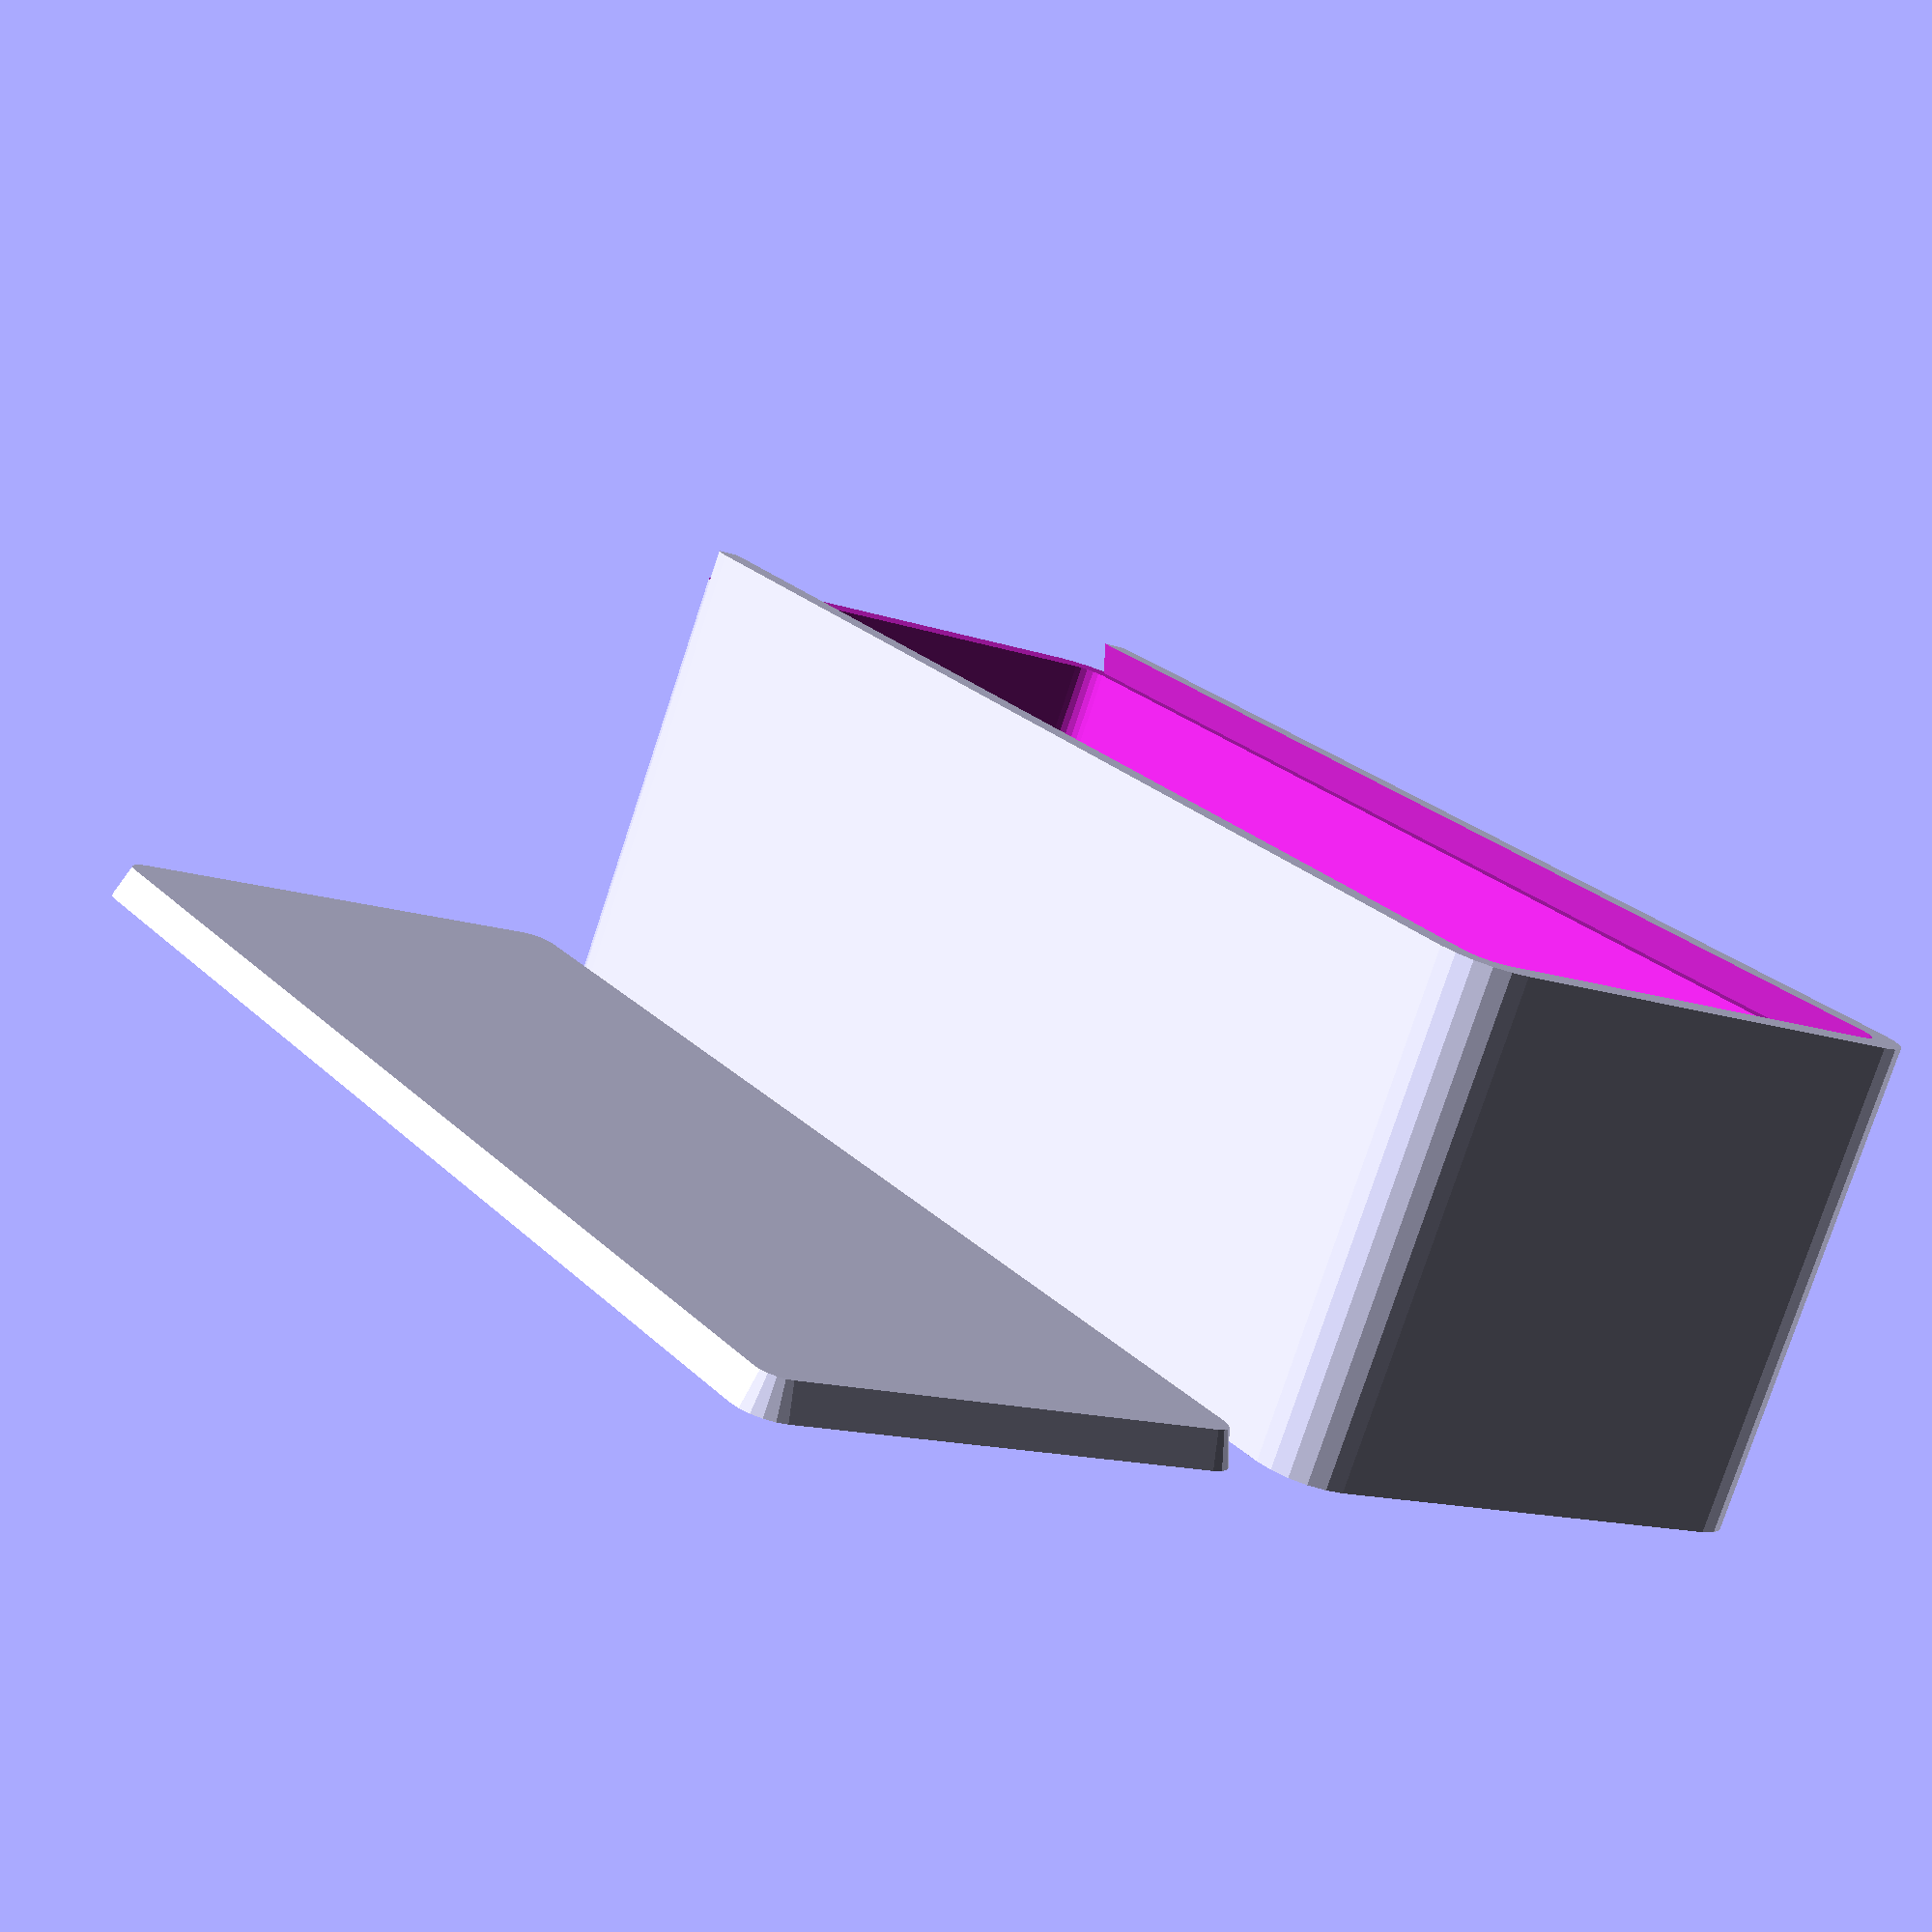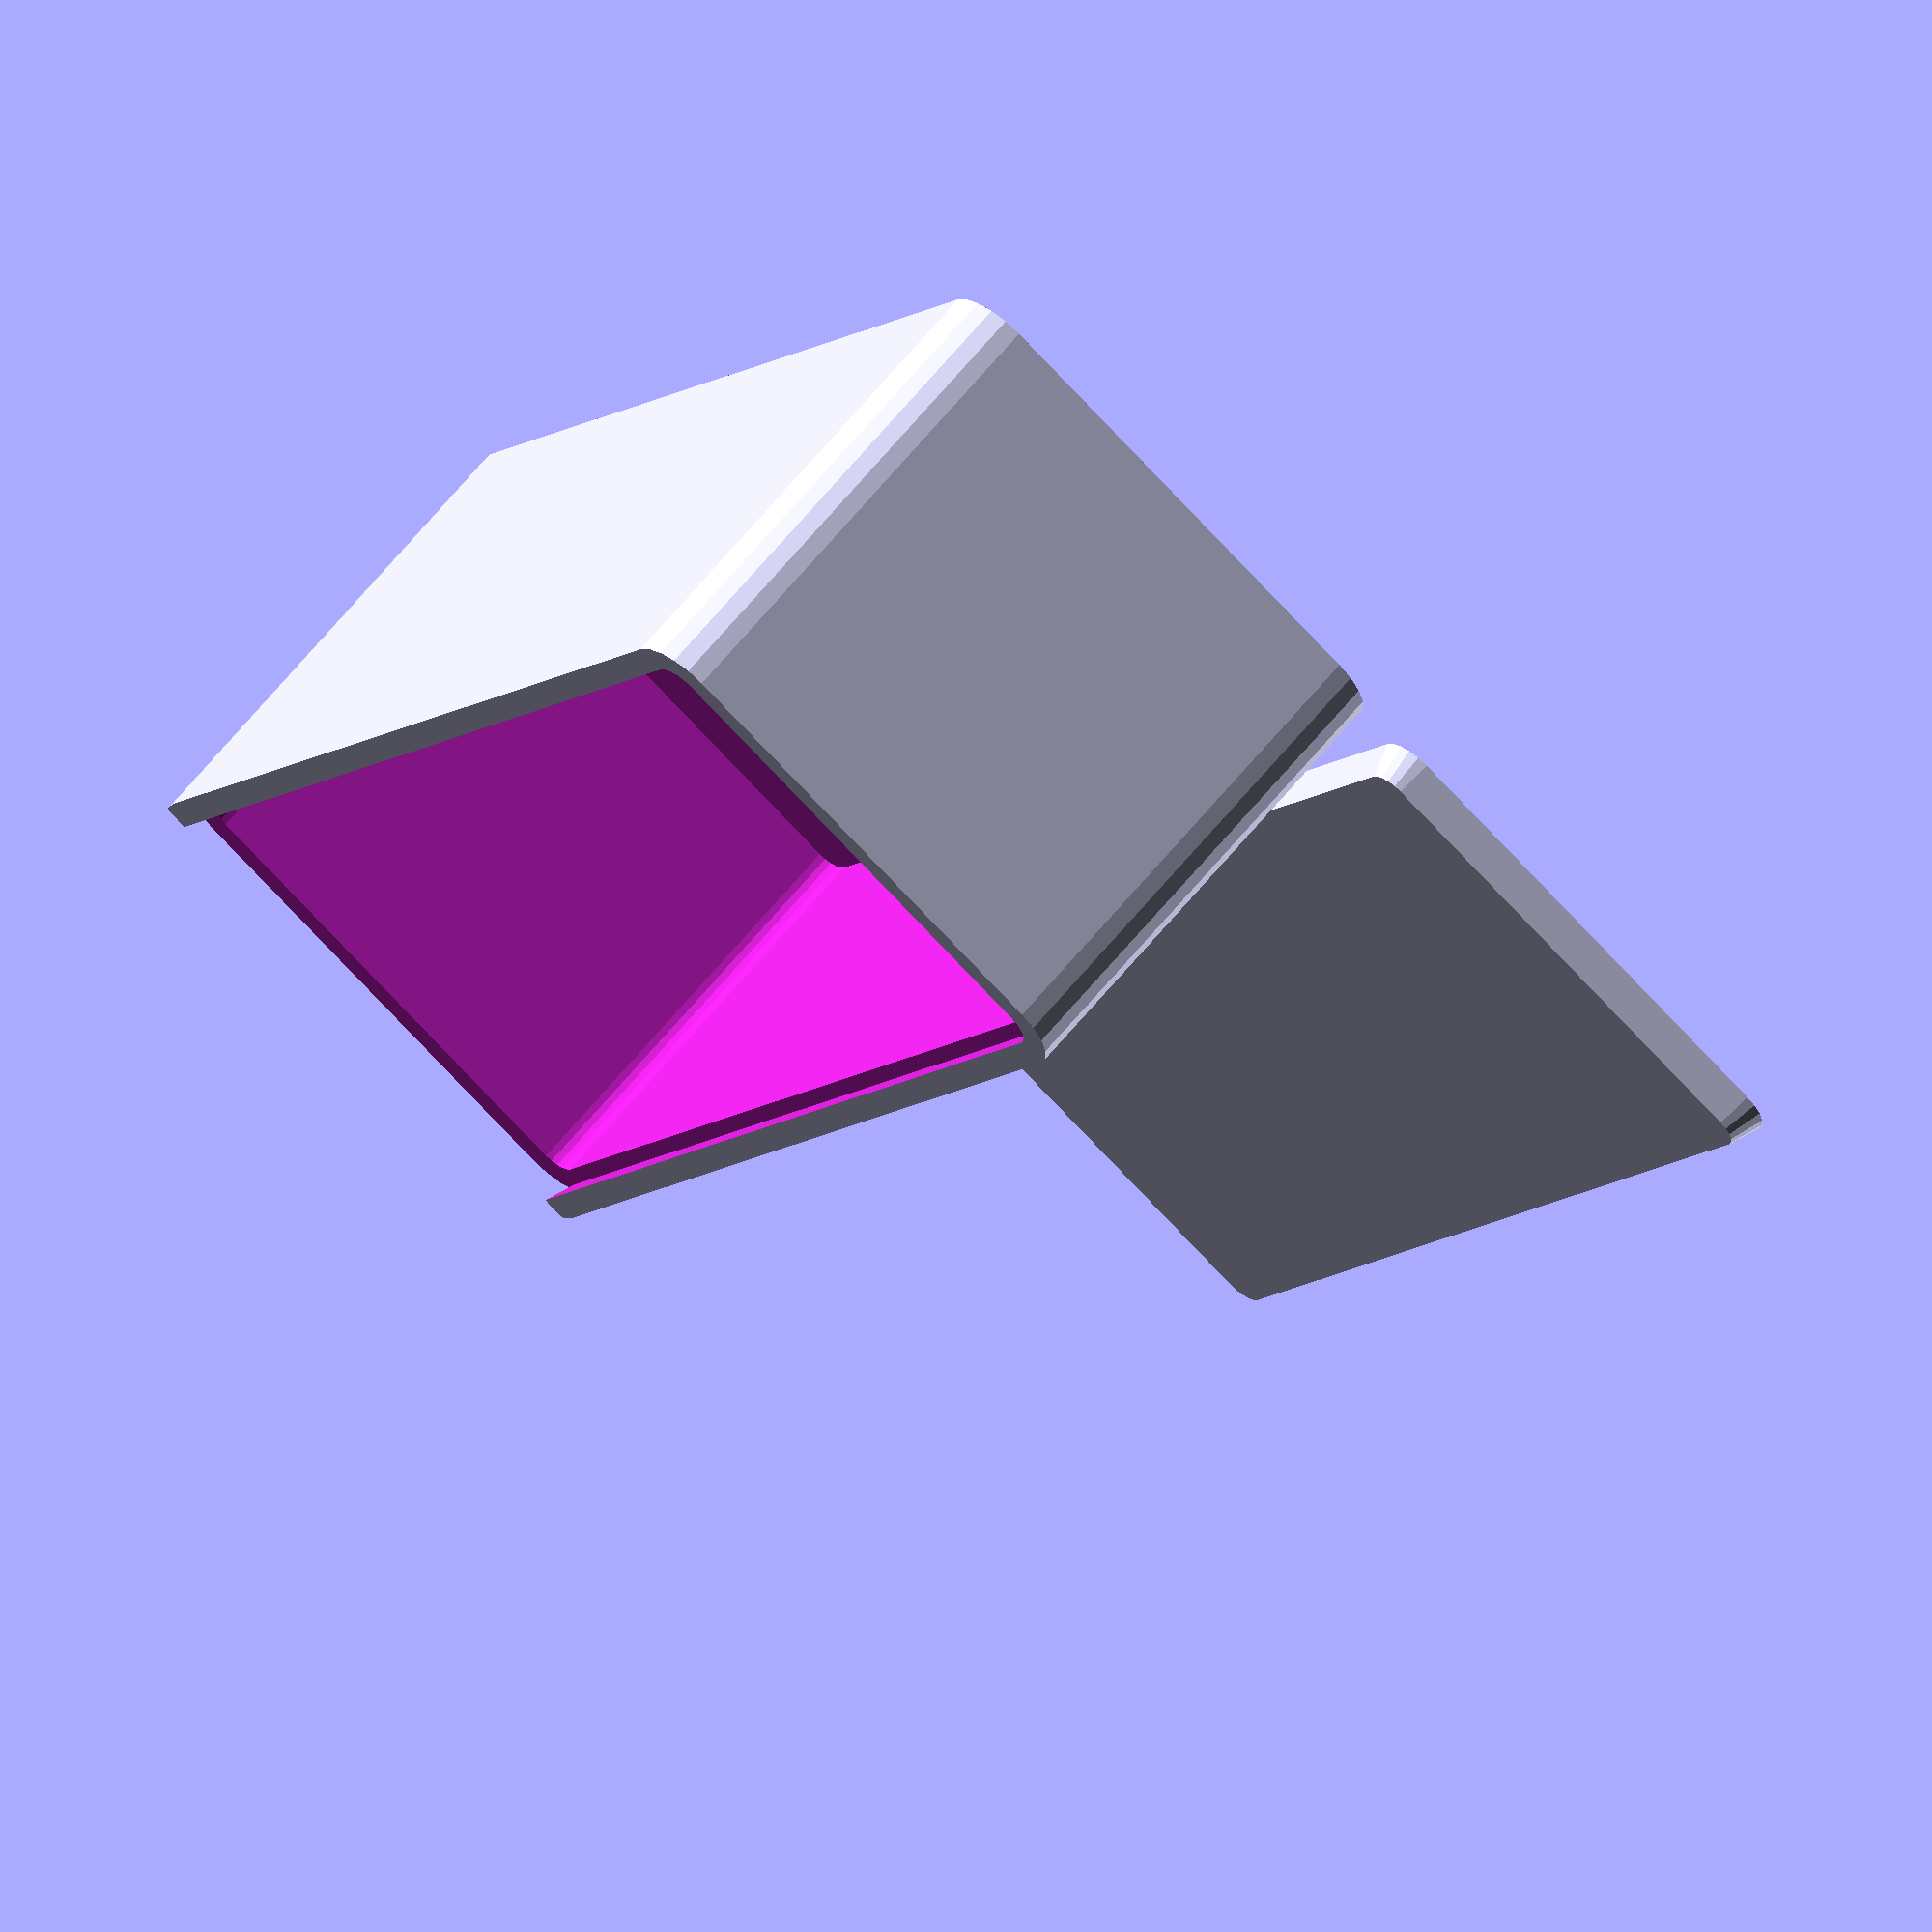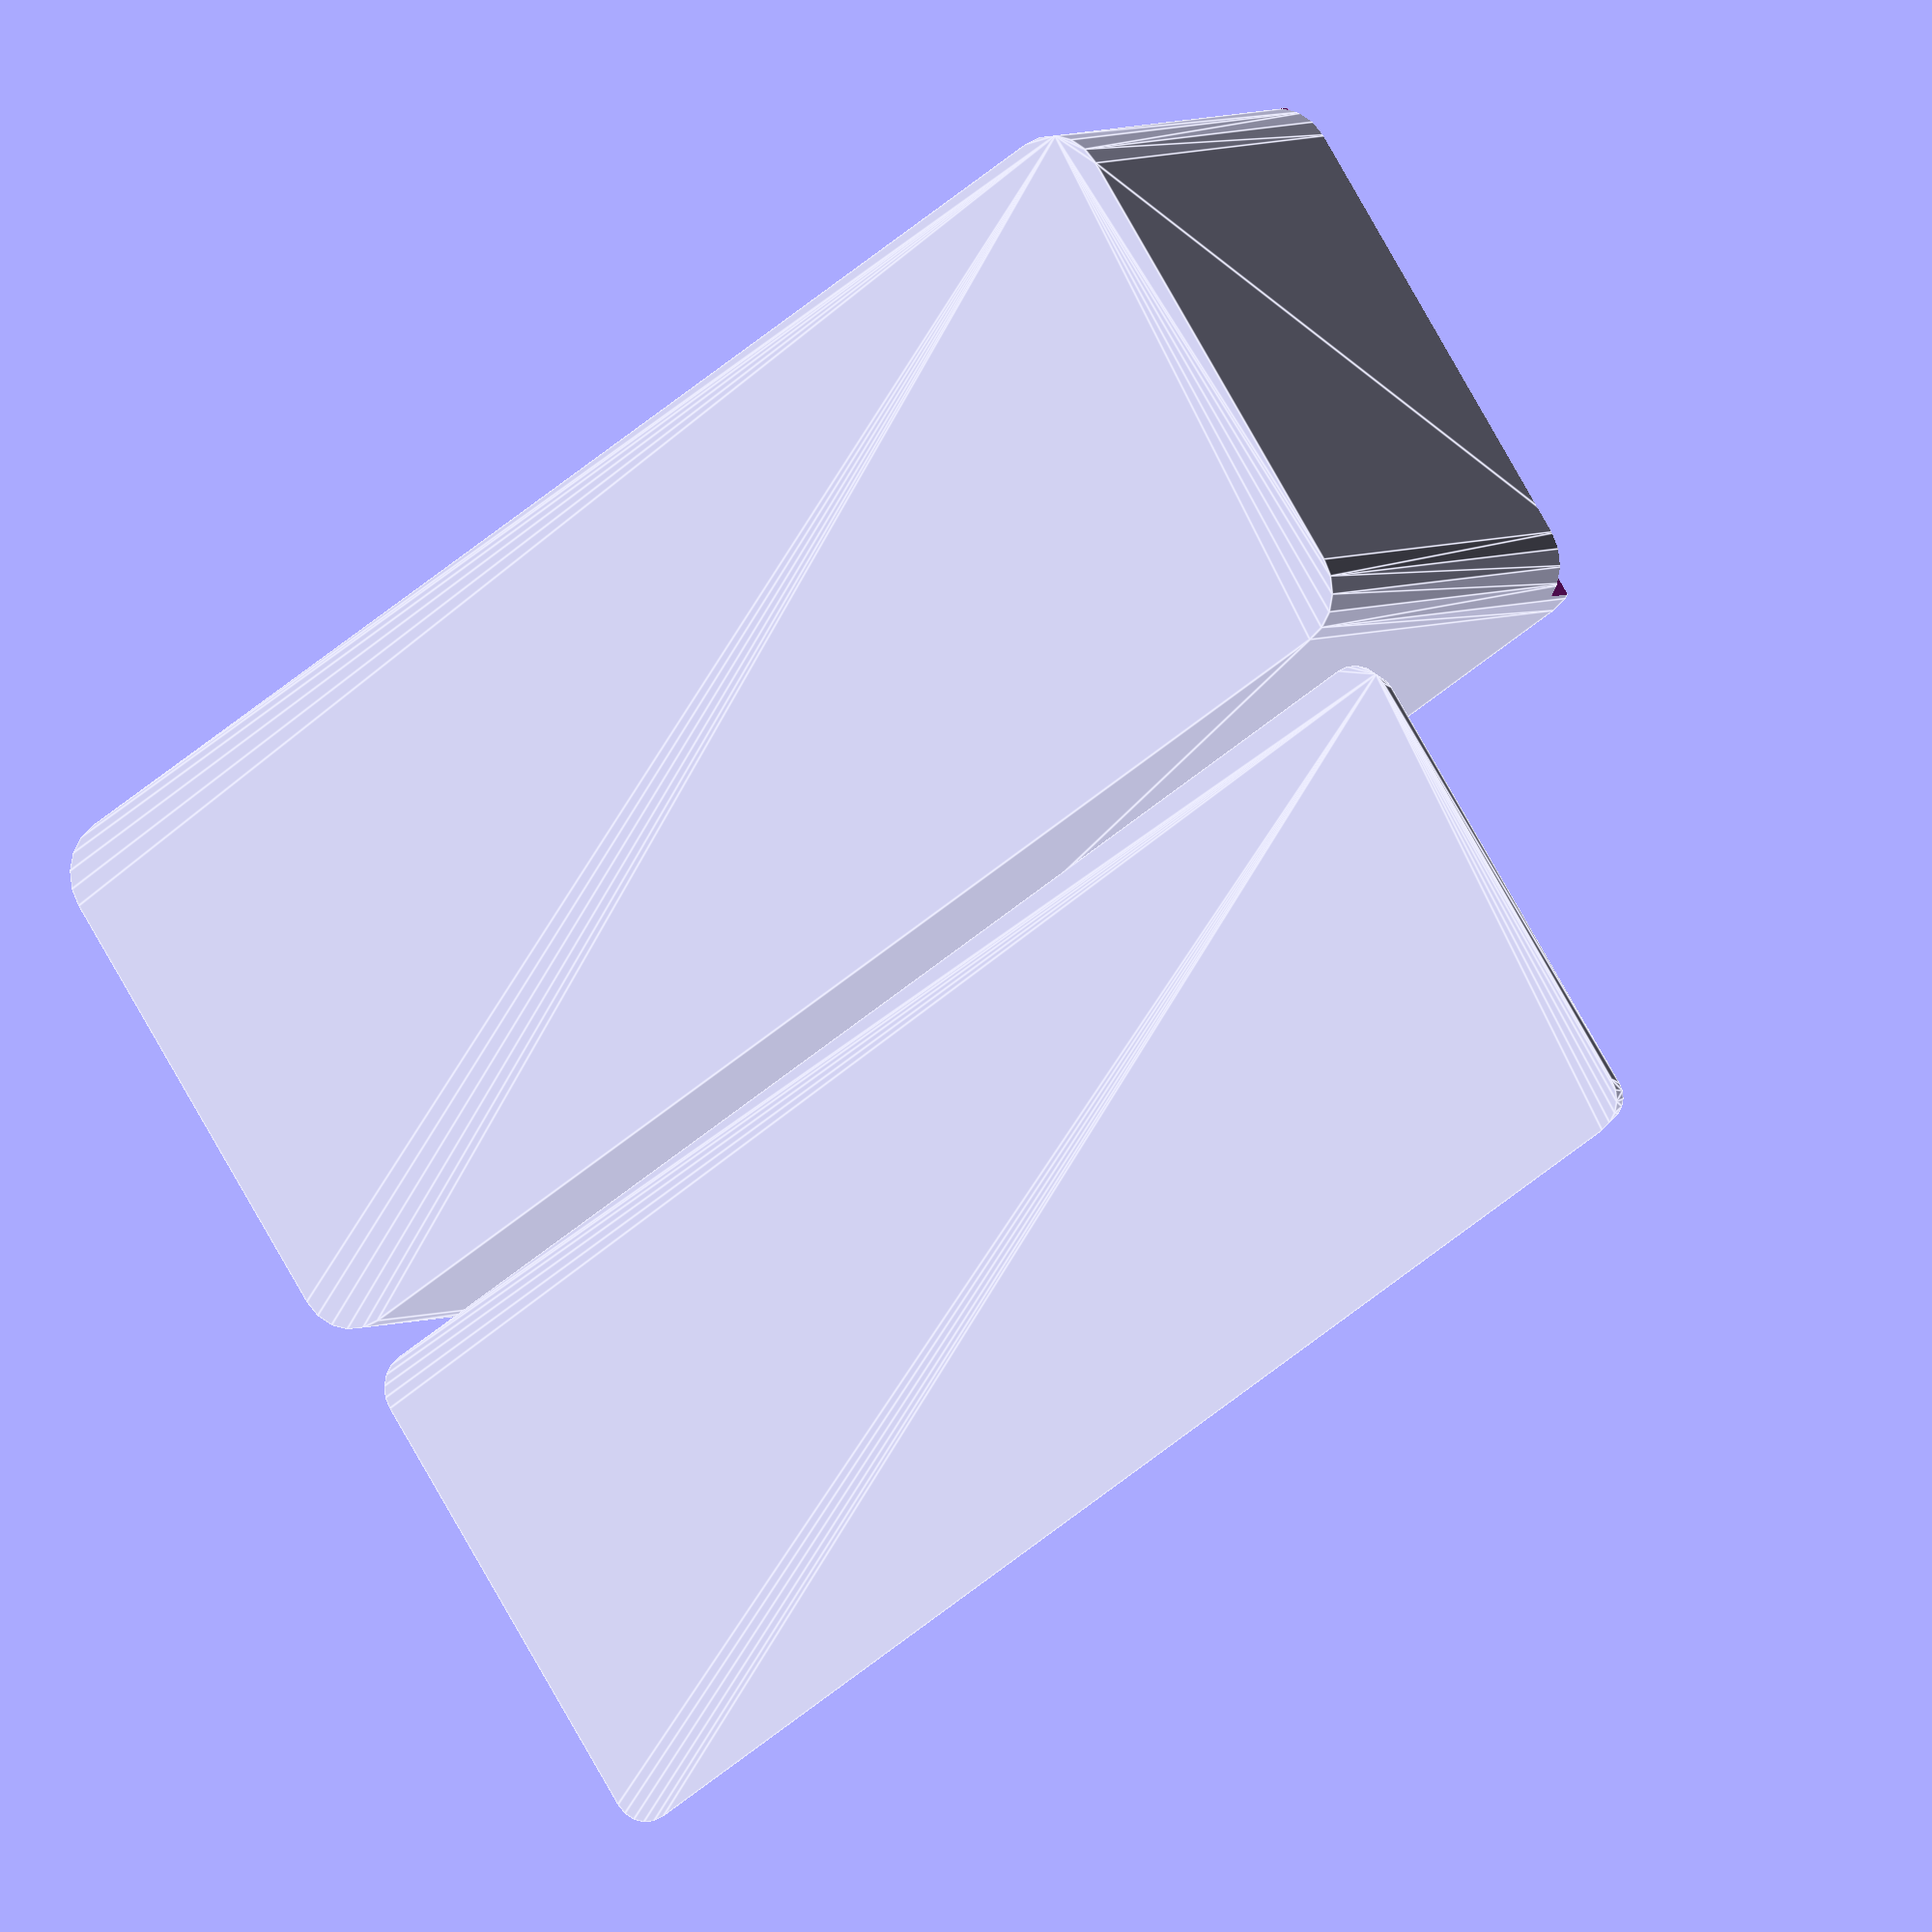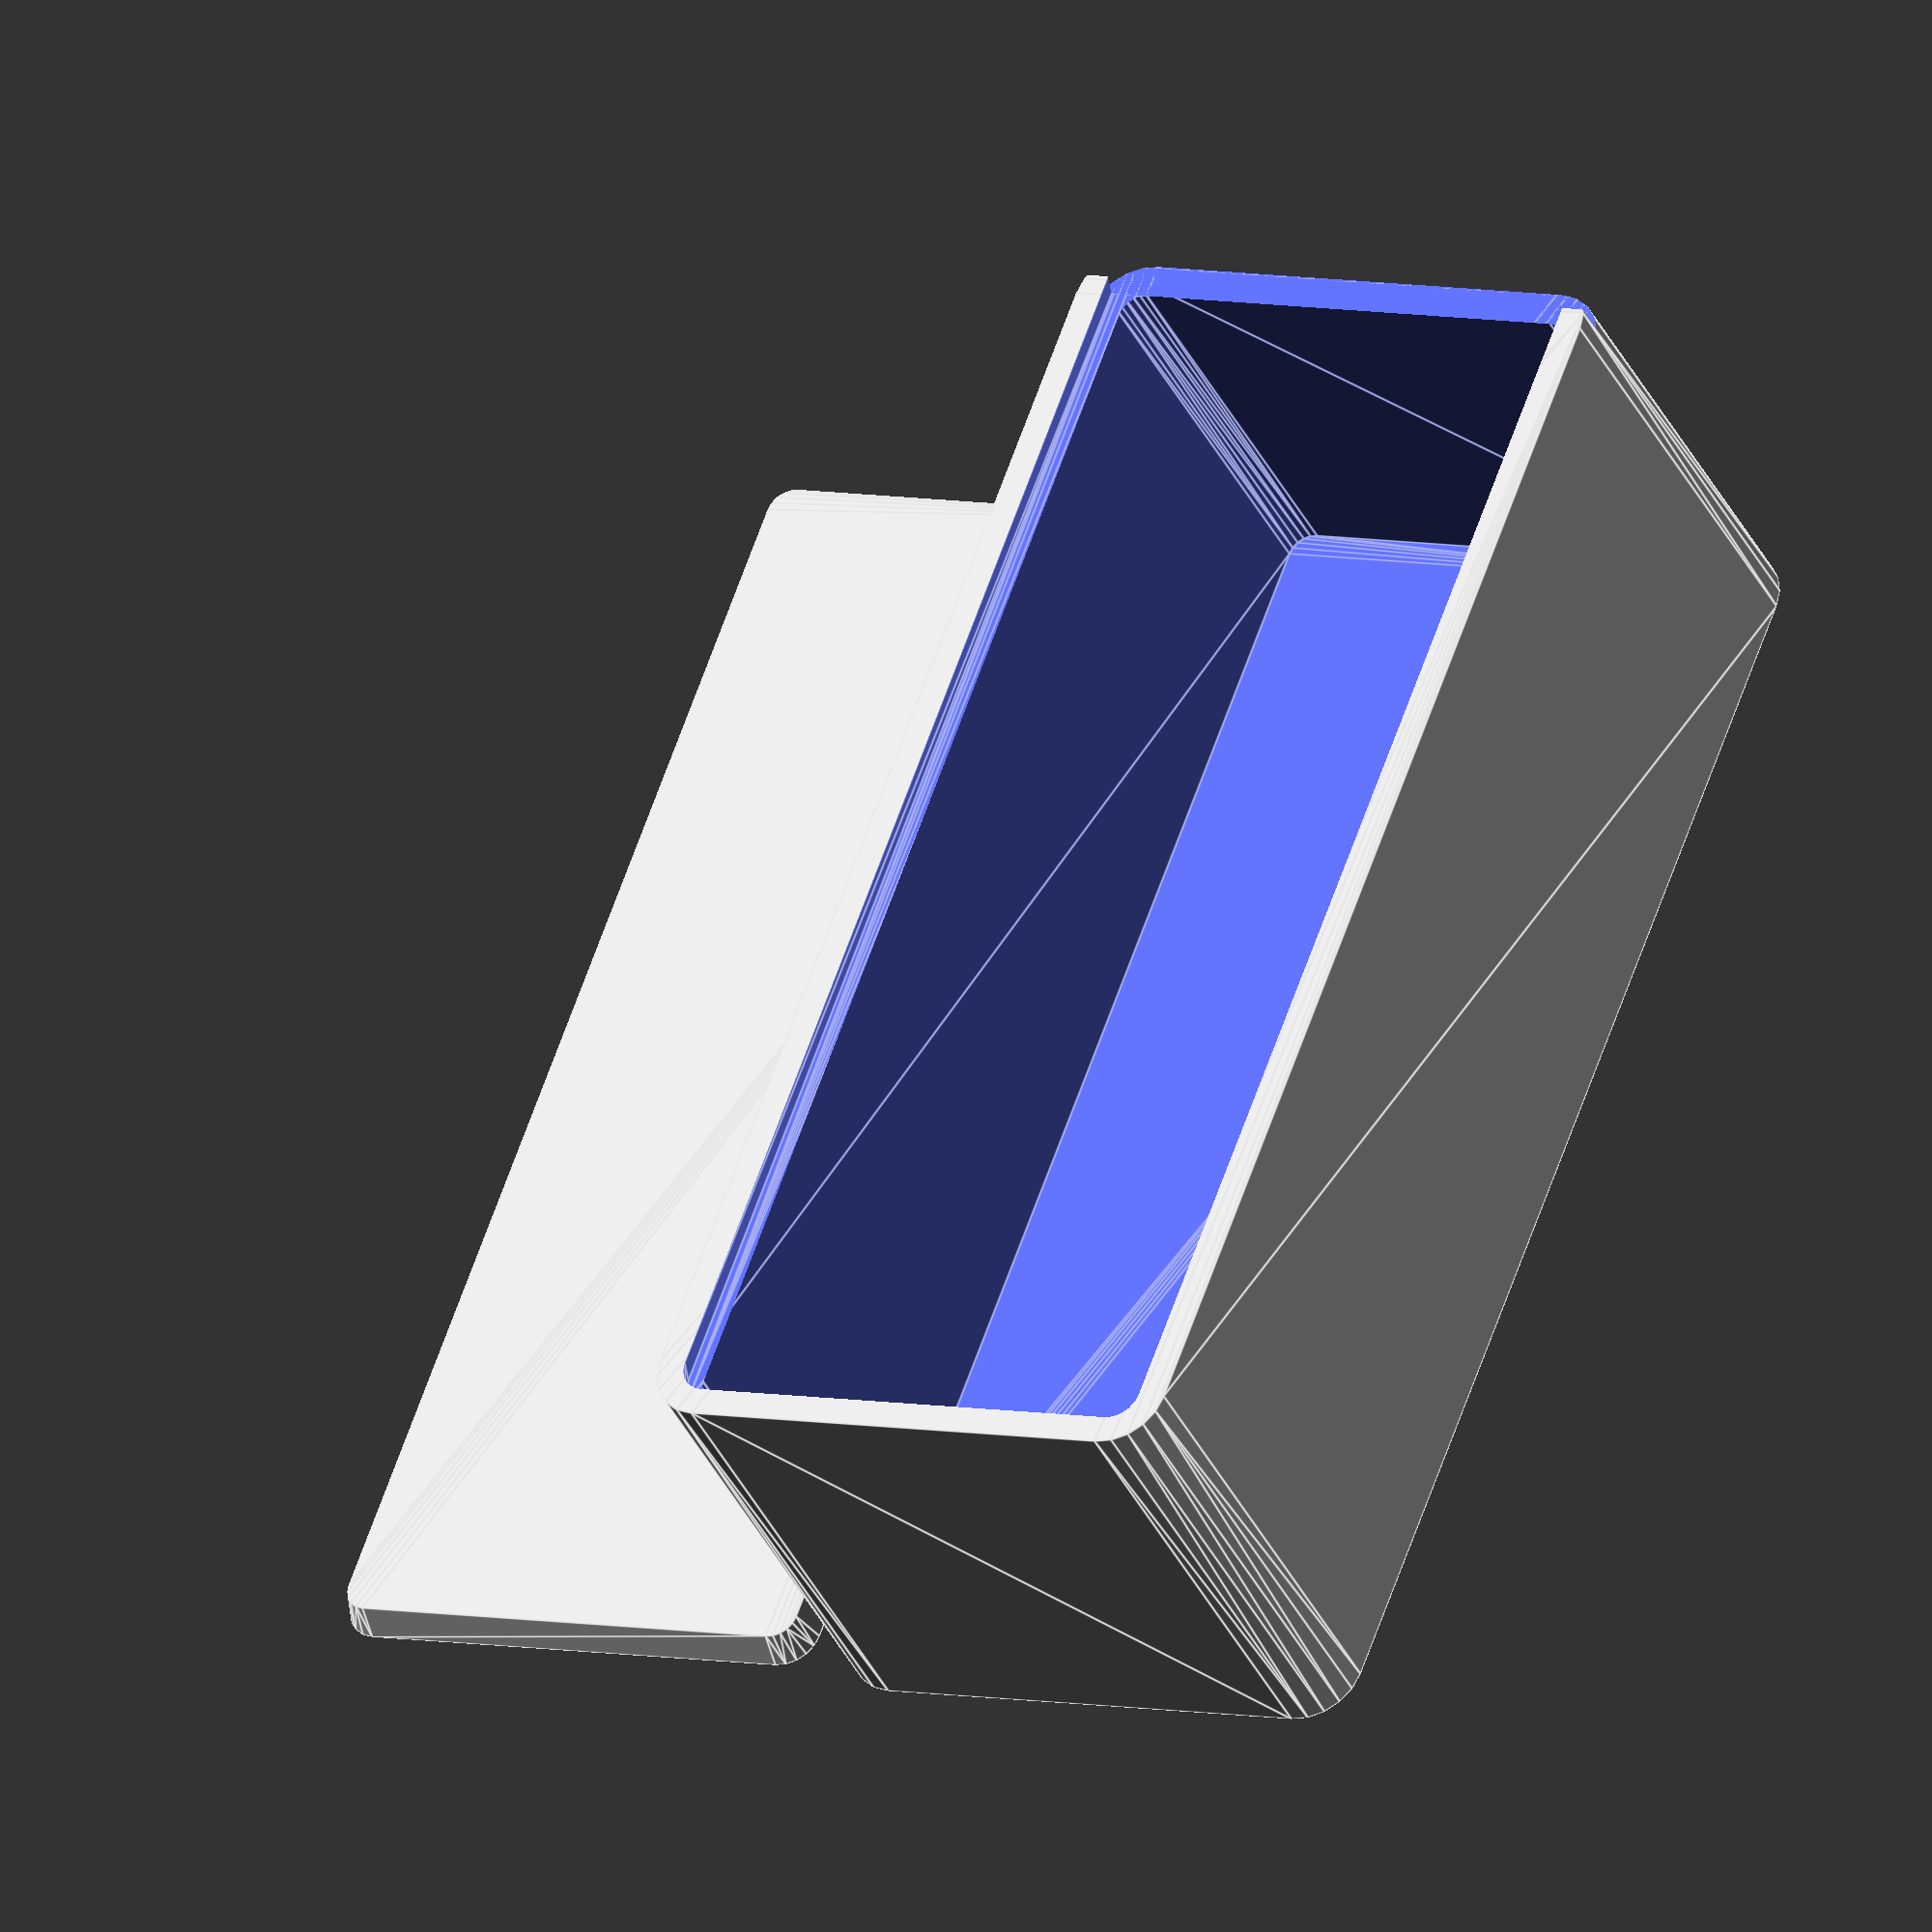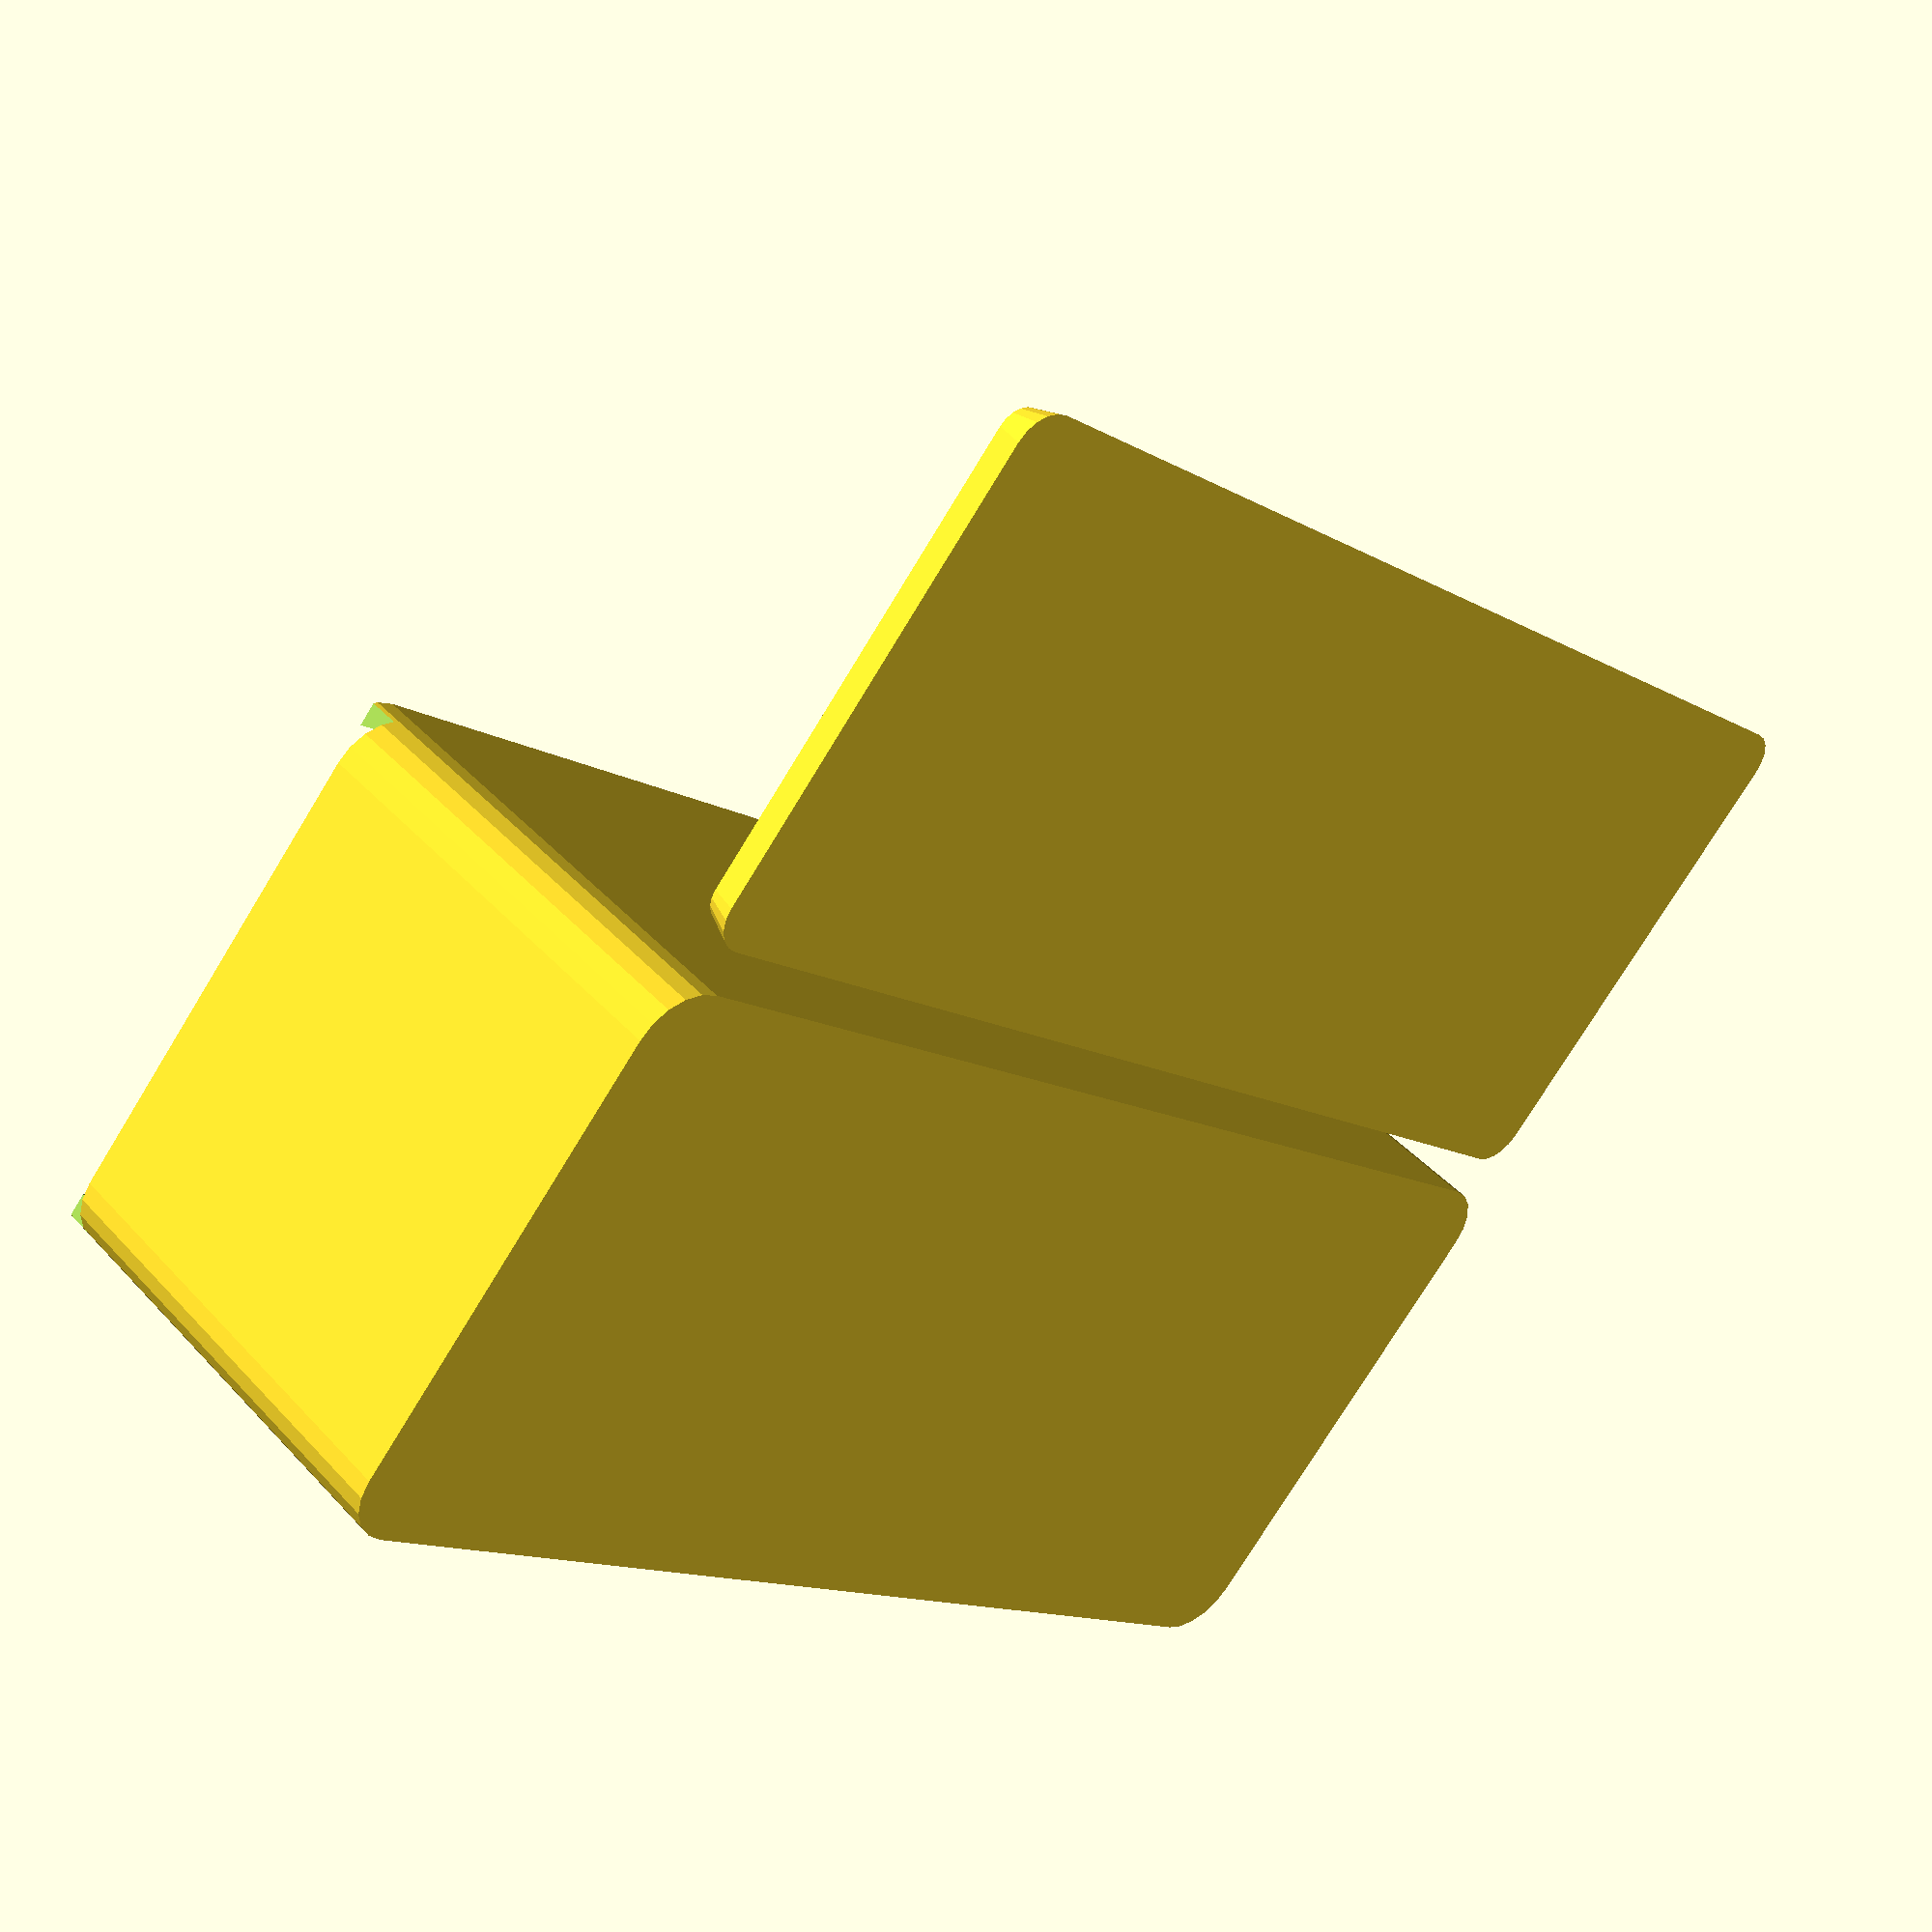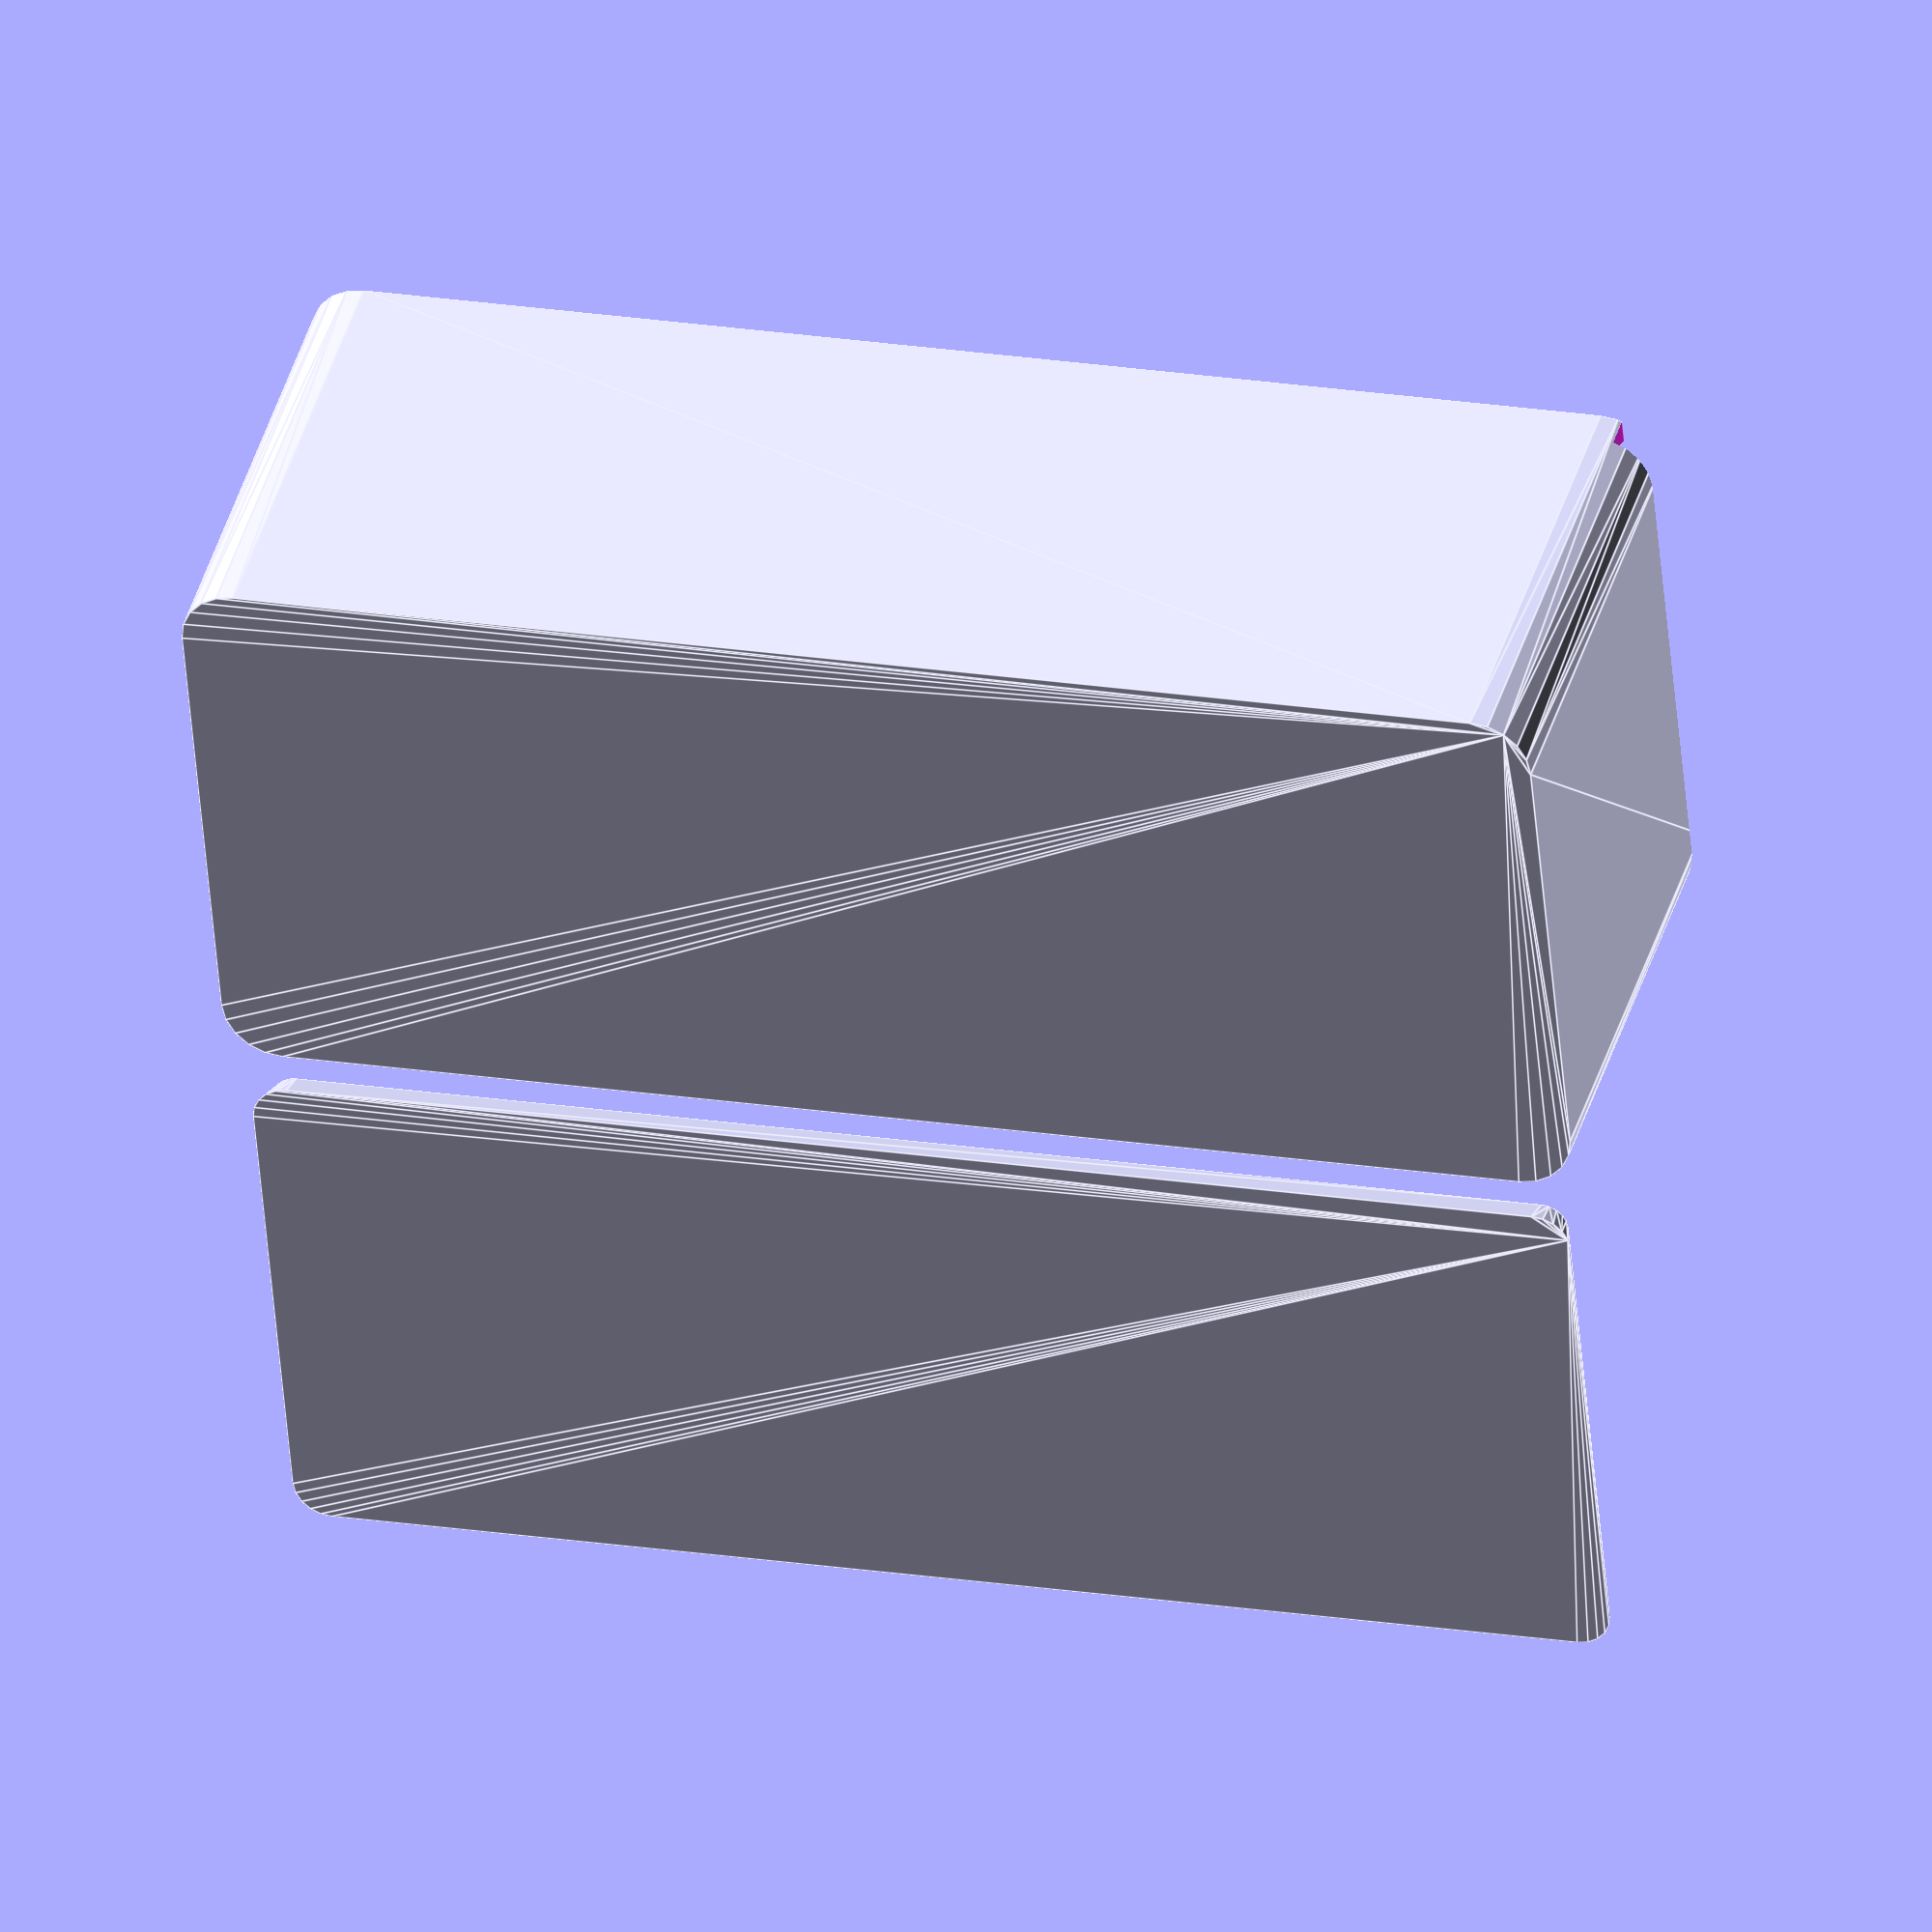
<openscad>
width = 50;
length = 120;
height = 40;
wall_thickness = 3;
//ensure that the edge roundness is greater than the wall thickness
edge_roundness = 5;
tolerance = 0.3;

$fn = 20;

/* [Hidden] */

//ignore!
inner_box_dimentions = [length,width,height];

difference ()
{

	hull()
	{
		addOutterCorners(0,0);
		addOutterCorners(1,0);
		addOutterCorners(0,1);
		addOutterCorners(1,1);
	}
	
	translate([0,0,wall_thickness])
	hull()
	{
		addInnerCorners(0,0);
		addInnerCorners(1,0);
		addInnerCorners(0,1);
		addInnerCorners(1,1);
	}

	translate([0,0,inner_box_dimentions[2]+0.1])
	hull()
	{
		addLidCorners(0,0);
		addLidCorners(1,0);
		addLidCorners(0,1);
		addLidCorners(1,1);
	}

	translate([inner_box_dimentions[0]-wall_thickness,0,inner_box_dimentions[2]+0.1])
	cube([wall_thickness,inner_box_dimentions[1],wall_thickness]);
}

difference ()
{
	translate([0,inner_box_dimentions[1]+2,0])
	hull()
	{
		Lid(0,0);
		Lid(1,0);
		Lid(0,1);
		Lid(1,1);
	}

	//translate([20,inner_box_dimentions[1]*1.5+2,0])
	//rotate([0,90,0]);

	
}



module addOutterCorners(x = 0, y = 0)
{
	translate([(inner_box_dimentions[0] - edge_roundness*2 + 0.1)*x,(inner_box_dimentions[1] - edge_roundness*2 +0.1)*y,0] + [edge_roundness,edge_roundness,0])

	cylinder(inner_box_dimentions[2]+wall_thickness,edge_roundness,edge_roundness);
	
	echo((inner_box_dimentions[0] - edge_roundness)*x);
	echo((inner_box_dimentions[1] - edge_roundness)*y);
}

module addInnerCorners(x = 0, y = 0)
{
	translate([(inner_box_dimentions[0] - edge_roundness*2 + 0.1)*x,(inner_box_dimentions[1] - edge_roundness*2 +0.1)*y,0] + [edge_roundness,edge_roundness,0])

	cylinder(inner_box_dimentions[2],edge_roundness-wall_thickness,edge_roundness-wall_thickness);
	
	echo((inner_box_dimentions[0] - edge_roundness)*x);
	echo((inner_box_dimentions[1] - edge_roundness)*y);
}

module addLidCorners(x = 0, y = 0)
{
	translate([(inner_box_dimentions[0] - edge_roundness*2 - 0.1 +wall_thickness)*x,(inner_box_dimentions[1] - edge_roundness*2 +0.1)*y,0] + [edge_roundness,edge_roundness,0])

	cylinder(wall_thickness,edge_roundness-wall_thickness+1.5,edge_roundness-wall_thickness+0.5);
	
	echo((inner_box_dimentions[0] - edge_roundness)*x);
	echo((inner_box_dimentions[1] - edge_roundness)*y);
}

module Lid(x = 0, y = 0)
{
	translate([(inner_box_dimentions[0] - edge_roundness*2 - 0.1 +wall_thickness-2)*x,(inner_box_dimentions[1] - edge_roundness*2 +0.1)*y,0] + [edge_roundness,edge_roundness,0])

	cylinder(wall_thickness,edge_roundness-wall_thickness+1.5-tolerance,edge_roundness-wall_thickness+0.5-tolerance);
	
	echo((inner_box_dimentions[0] - edge_roundness)*x);
	echo((inner_box_dimentions[1] - edge_roundness)*y);
}
</openscad>
<views>
elev=78.7 azim=235.9 roll=341.7 proj=p view=wireframe
elev=296.0 azim=118.0 roll=39.2 proj=o view=solid
elev=356.2 azim=213.9 roll=209.1 proj=o view=edges
elev=37.0 azim=290.6 roll=23.1 proj=o view=edges
elev=136.8 azim=138.0 roll=38.8 proj=p view=wireframe
elev=140.6 azim=5.0 roll=344.9 proj=o view=edges
</views>
